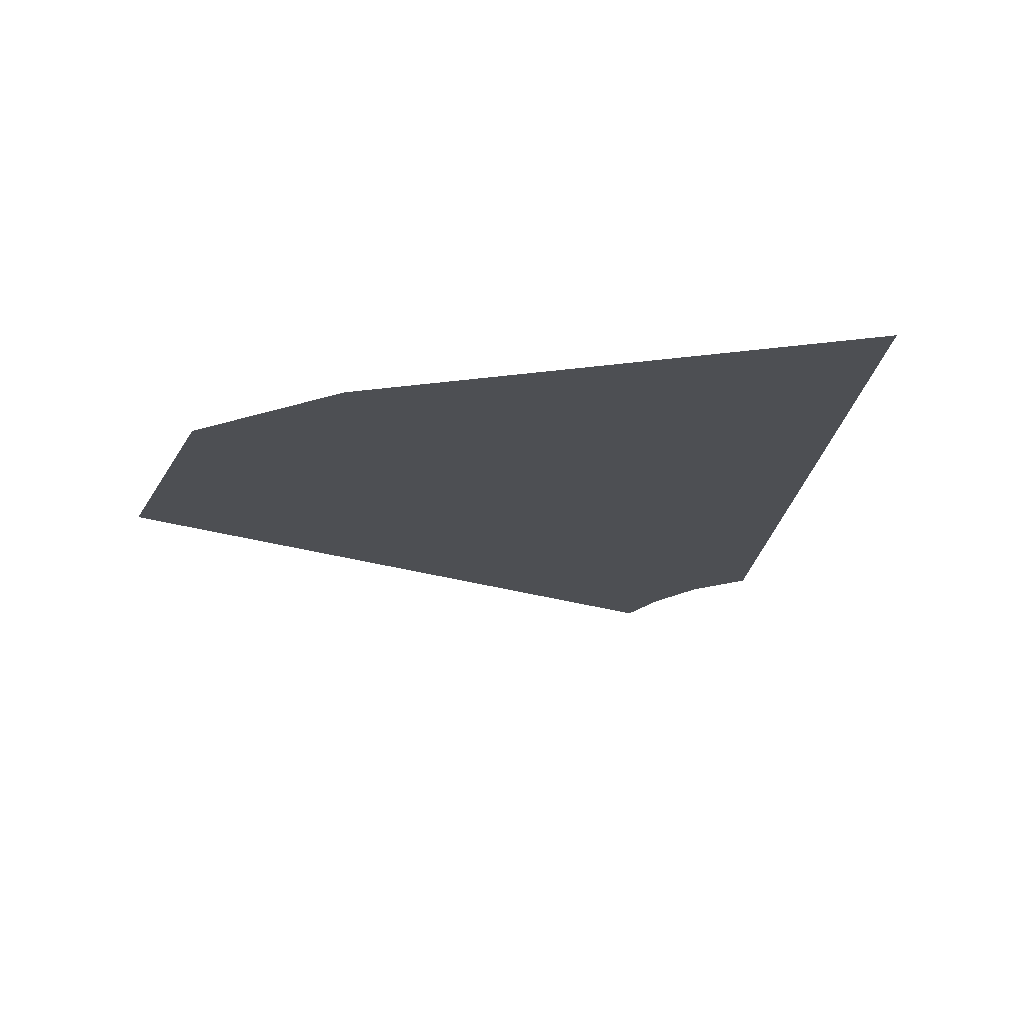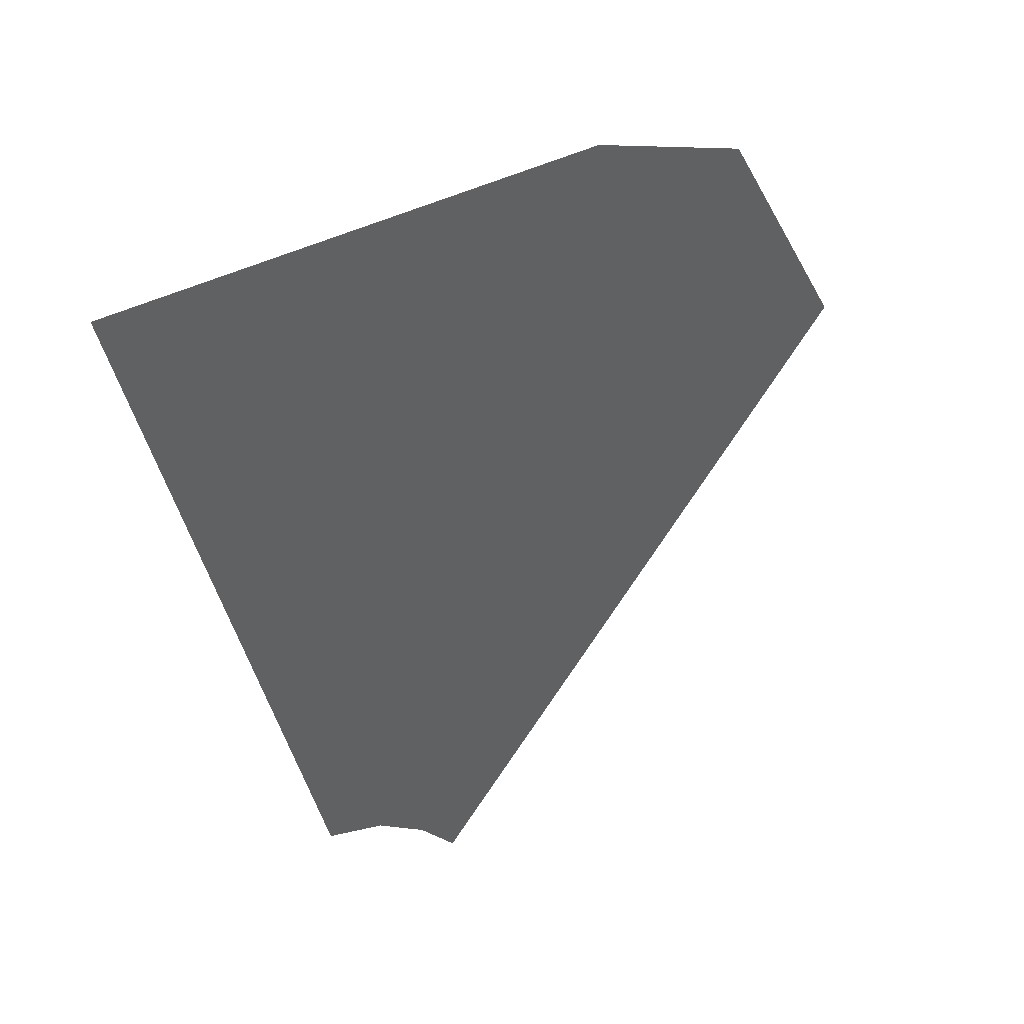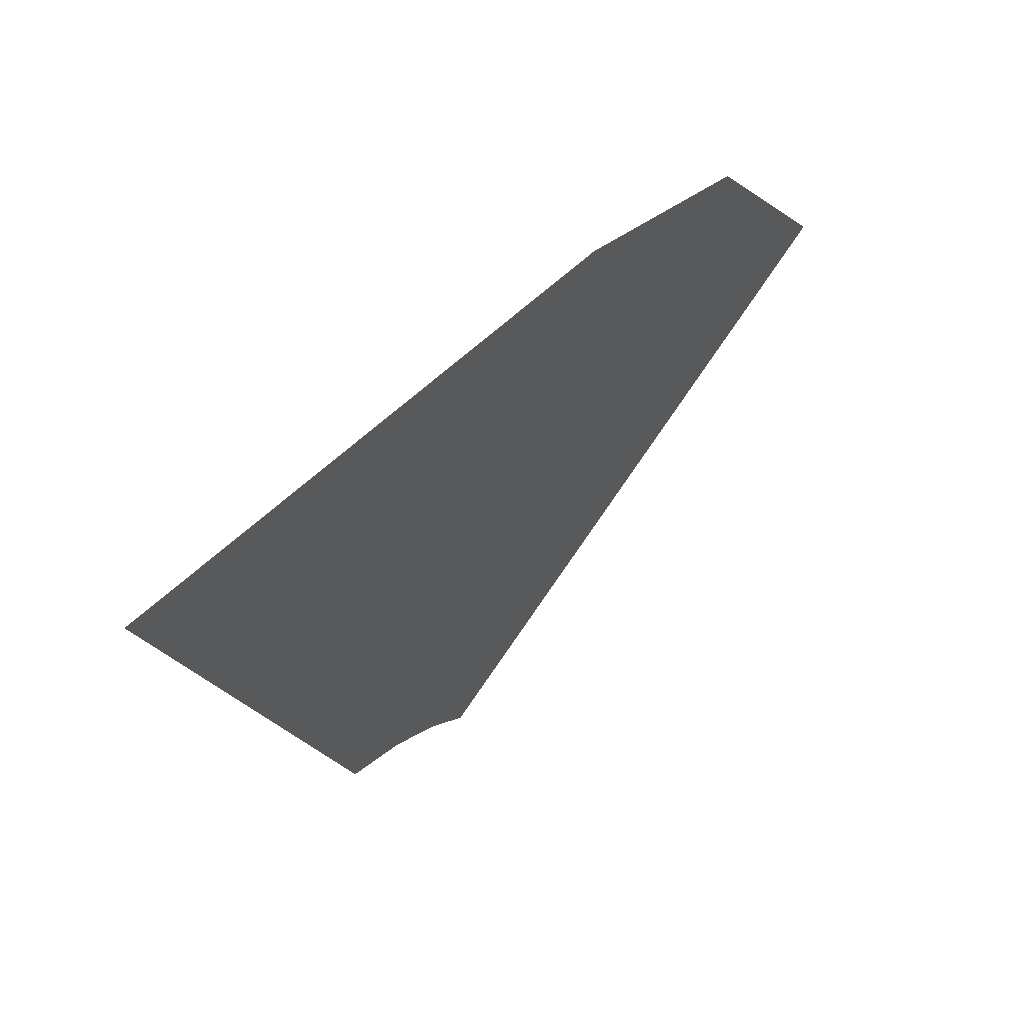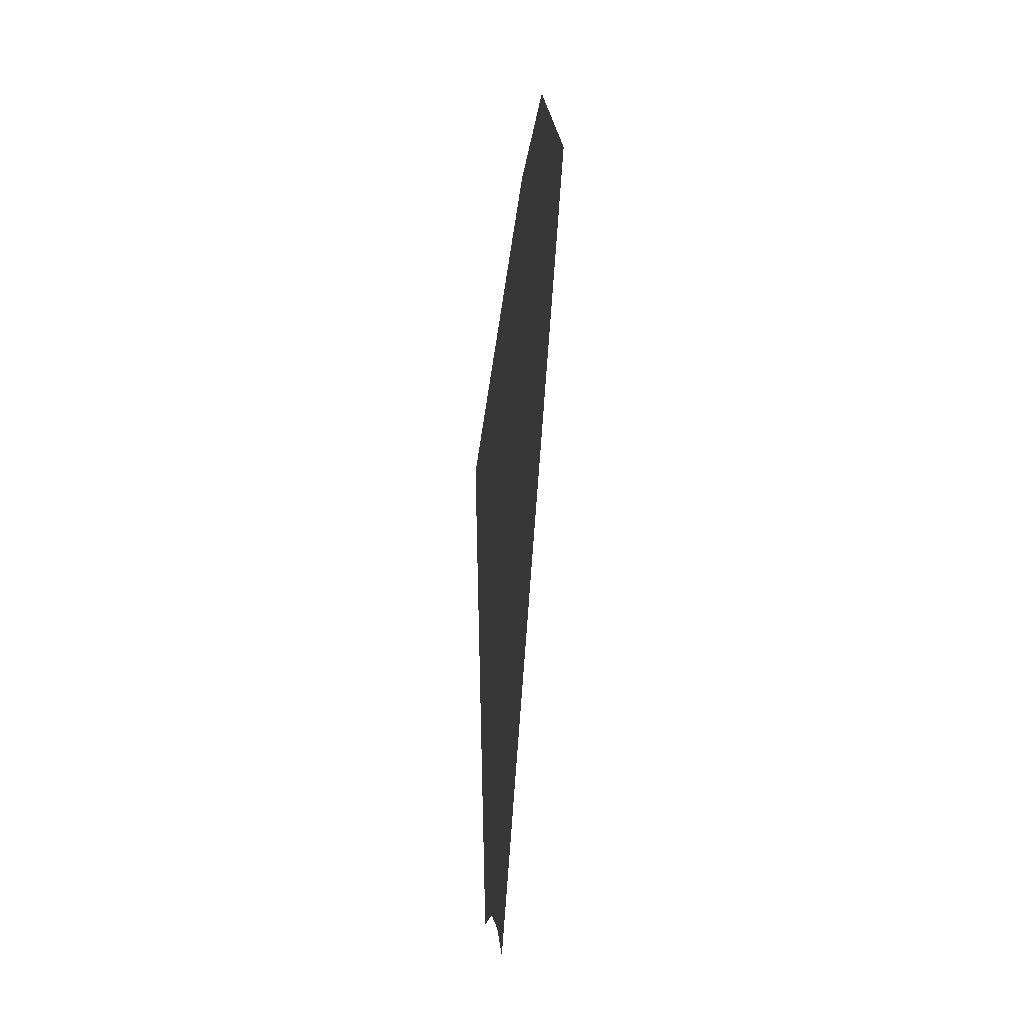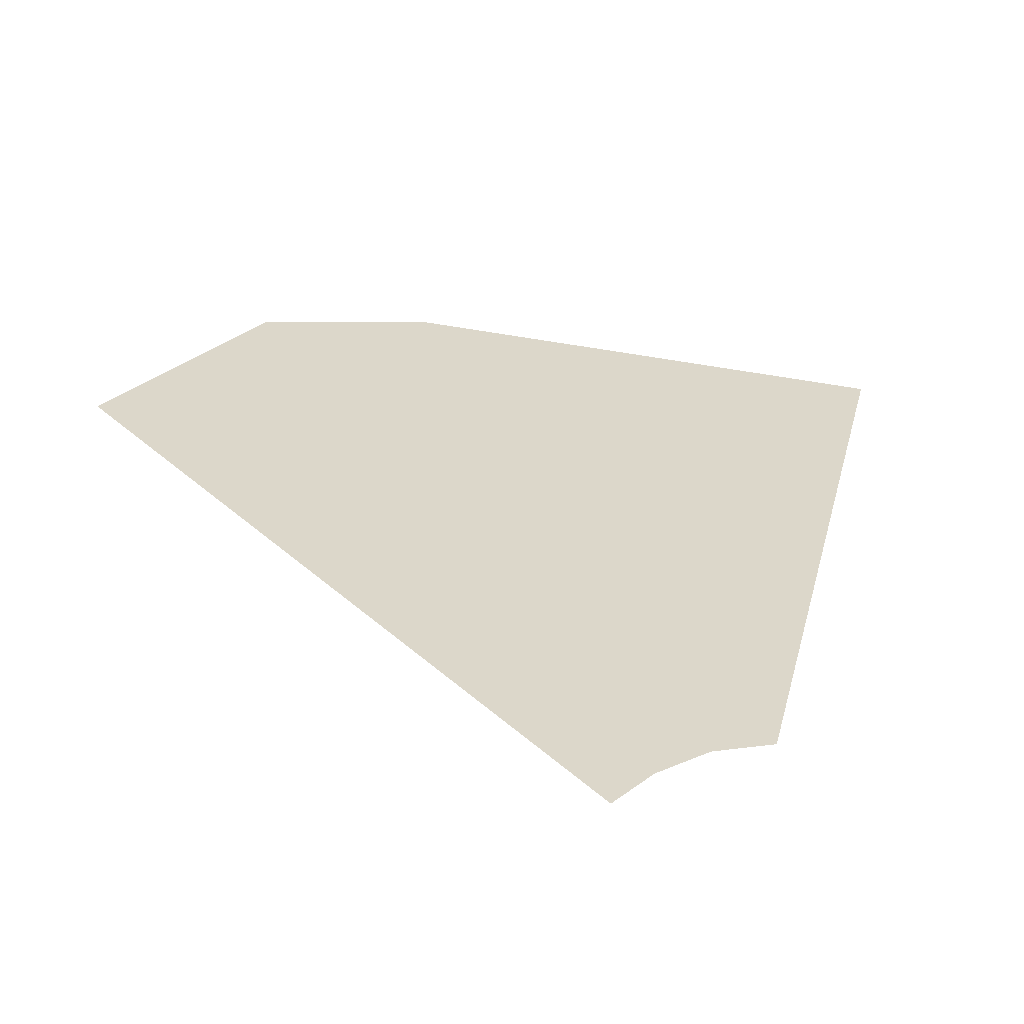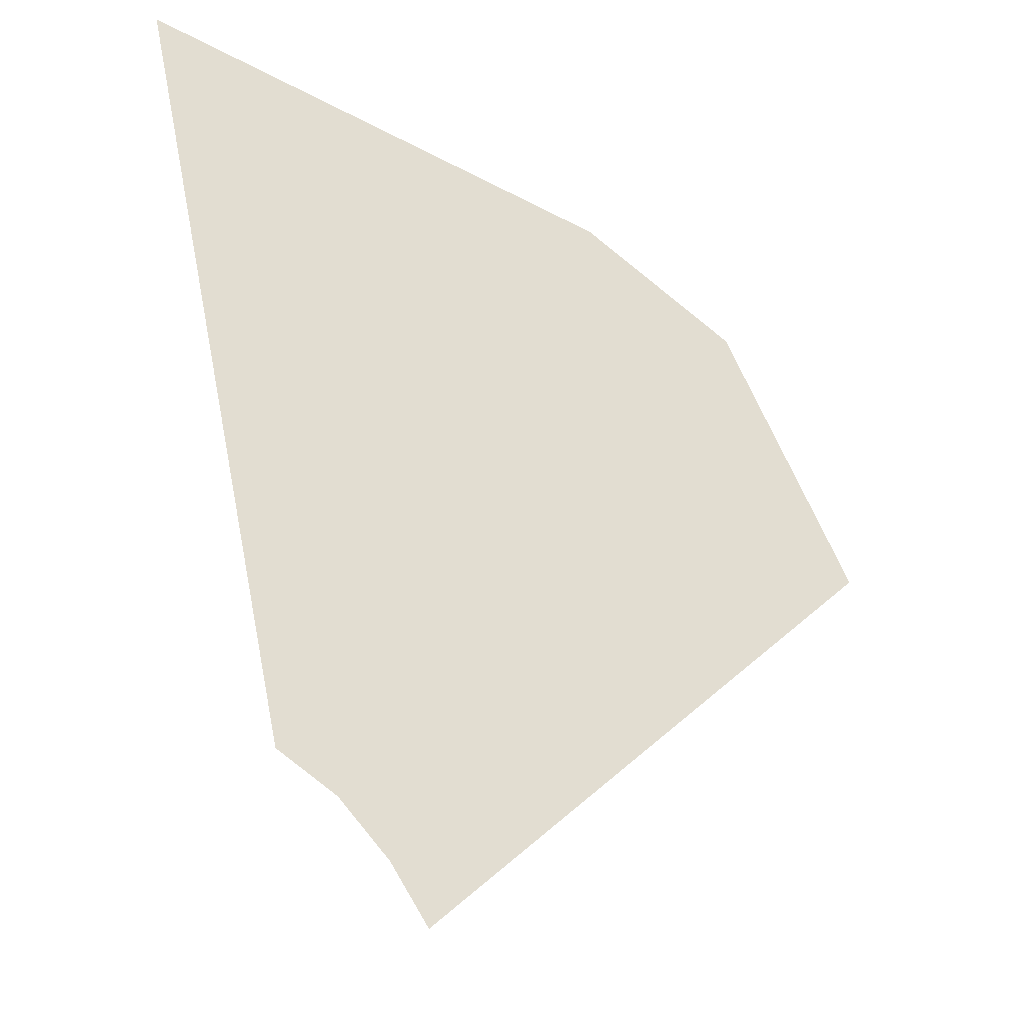
<metadata>
{"format":"obj","ext":"obj","renderer":"f3d","projection":"perspective","resolution":1024,"background":"white","views":[{"elev":-17.6,"azim":9.0,"up":"+Y"},{"elev":44.2,"azim":141.6,"up":"+Z"},{"elev":66.6,"azim":135.1,"up":"+Z"},{"elev":-43.2,"azim":-96.2,"up":"+Z"},{"elev":-60.7,"azim":-12.8,"up":"+Z"},{"elev":-32.9,"azim":149.6,"up":"+Z"}]}
</metadata>
<code>
g SM_Scene_A_WaterPlane04.001
v -871.8 71.6 2125
v -973.5 71.6 4037
v -1733 71.6 3680
v -376.9 71.6 2410
v -441.1 71.6 1347
v -78.56 71.6 1596
v -54.77 71.6 649.5
v 188.9 71.6 866.5
v -10.27 71.6 569.2
v 219.8 71.6 782.5
v -1272 71.6 1427
v -1733 71.6 3680
v -2360 71.6 2524
v -871.8 71.6 2125
v -728.6 71.6 878.7
v -441.1 71.6 1347
v -240.9 71.6 387
v -54.77 71.6 649.5
v -184.7 71.6 330.3
v -10.27 71.6 569.2
v -376.9 71.6 2410
v 1266 71.6 4307
v -973.5 71.6 4037
v 877.9 71.6 2612
v -78.56 71.6 1596
v 683.7 71.6 1765
v 188.9 71.6 866.5
v 509.6 71.6 1005
v 219.8 71.6 782.5
v 489.6 71.6 917.4
g SM_Scene_A_WaterPlane04.001_0
f 3 2 1
f 2 4 1
f 1 4 5
f 4 6 5
f 5 6 7
f 6 8 7
f 7 8 9
f 8 10 9
f 13 12 11
f 12 14 11
f 11 14 15
f 14 16 15
f 15 16 17
f 16 18 17
f 17 18 19
f 18 20 19
f 23 22 21
f 22 24 21
f 21 24 25
f 24 26 25
f 25 26 27
f 26 28 27
f 27 28 29
f 28 30 29

</code>
